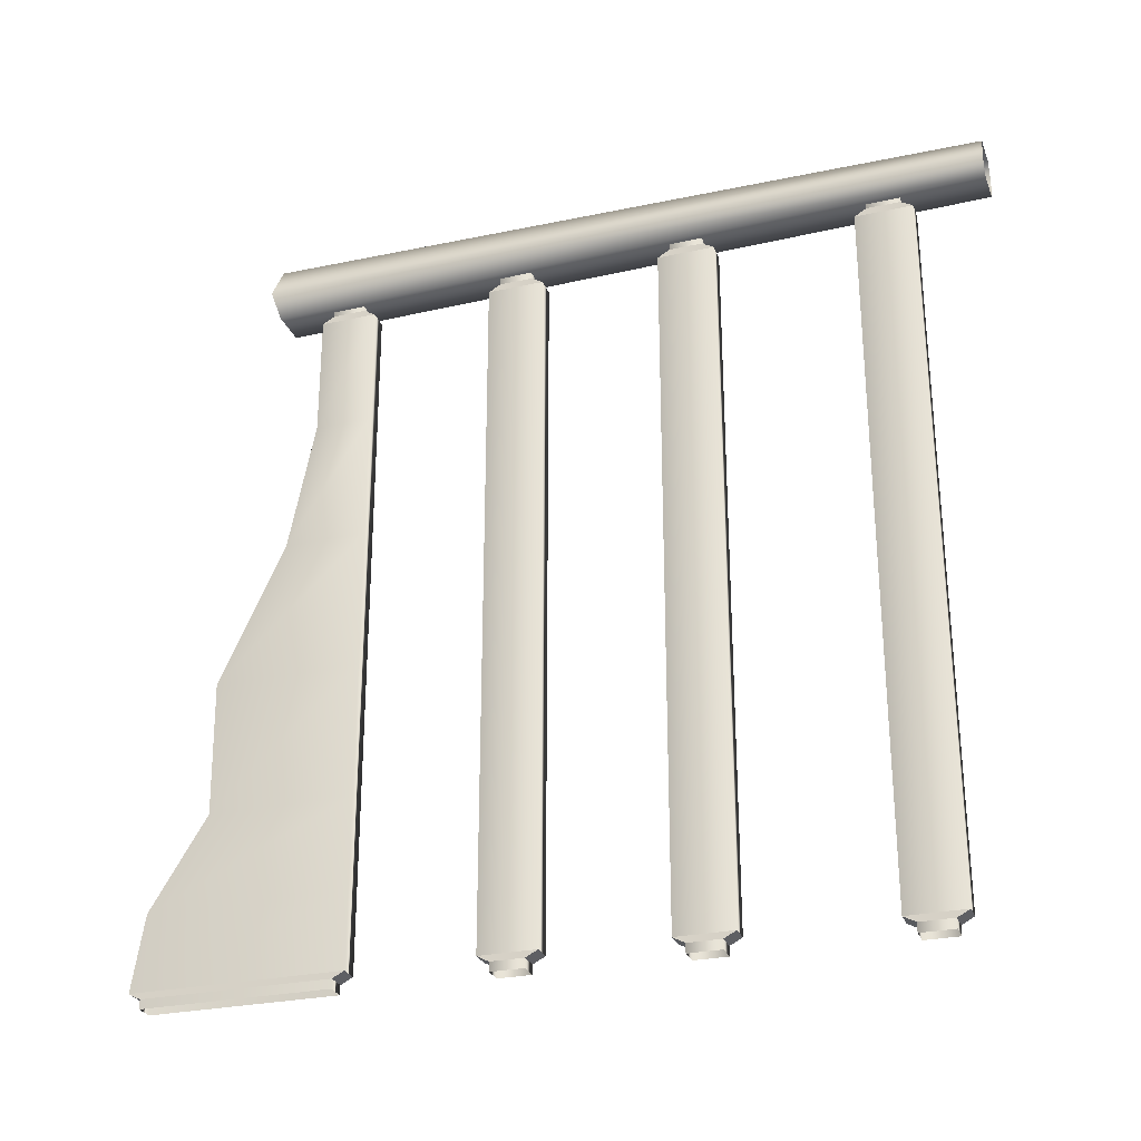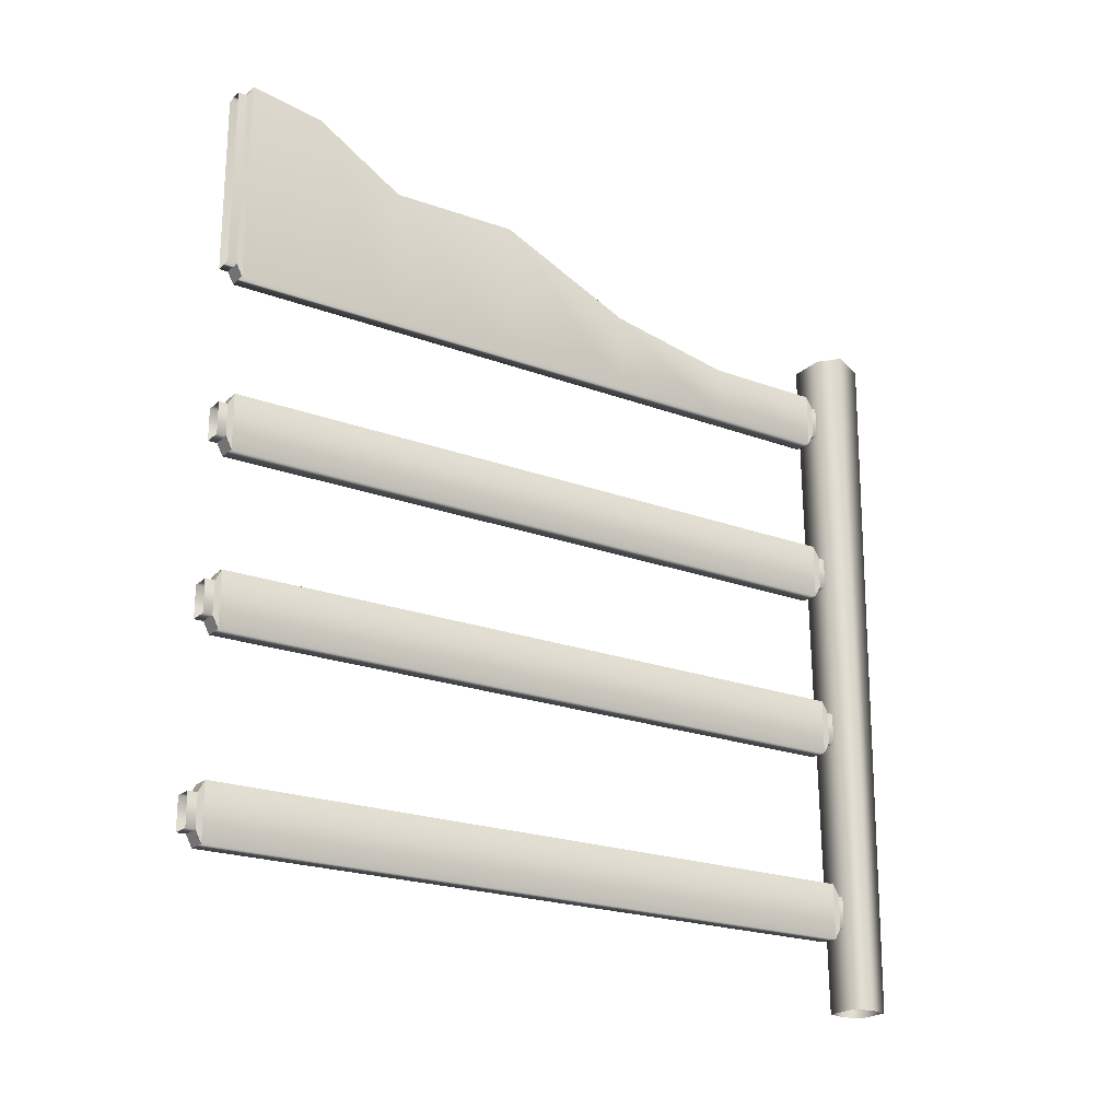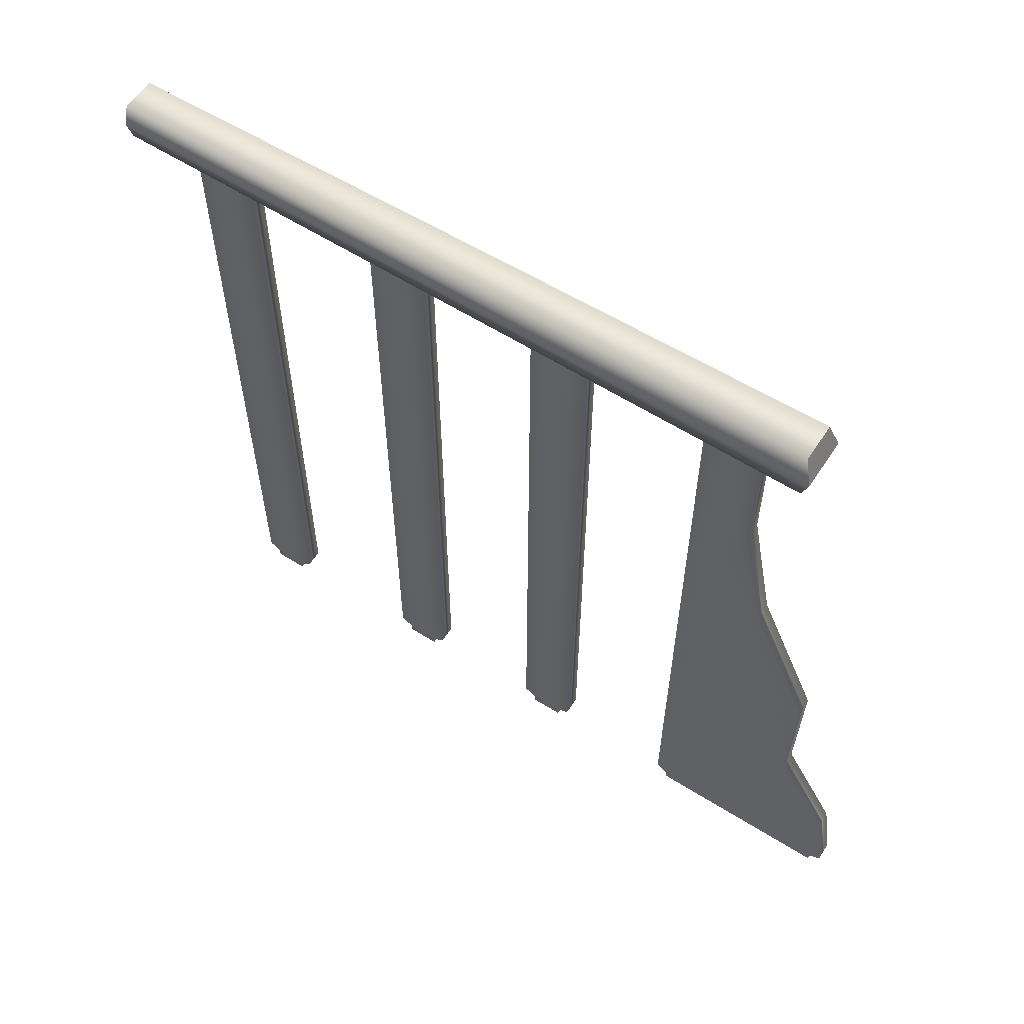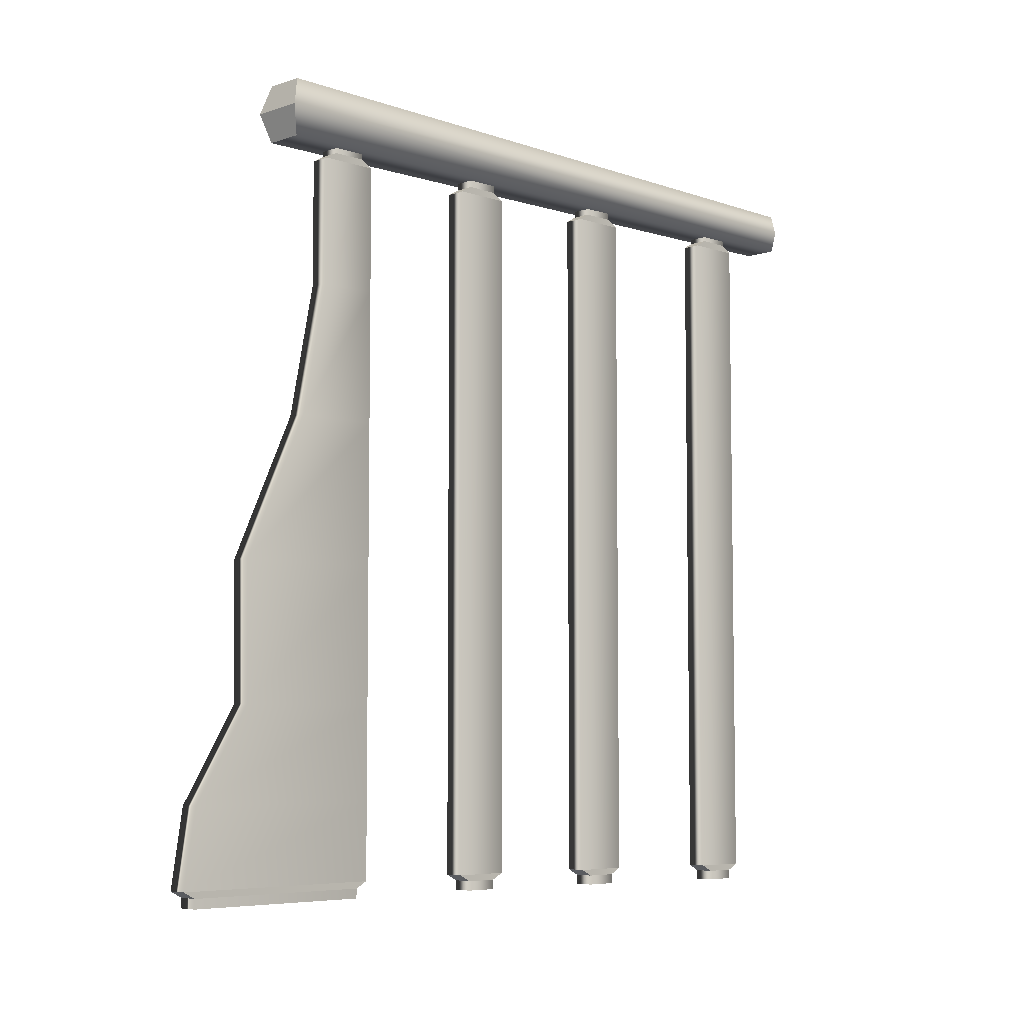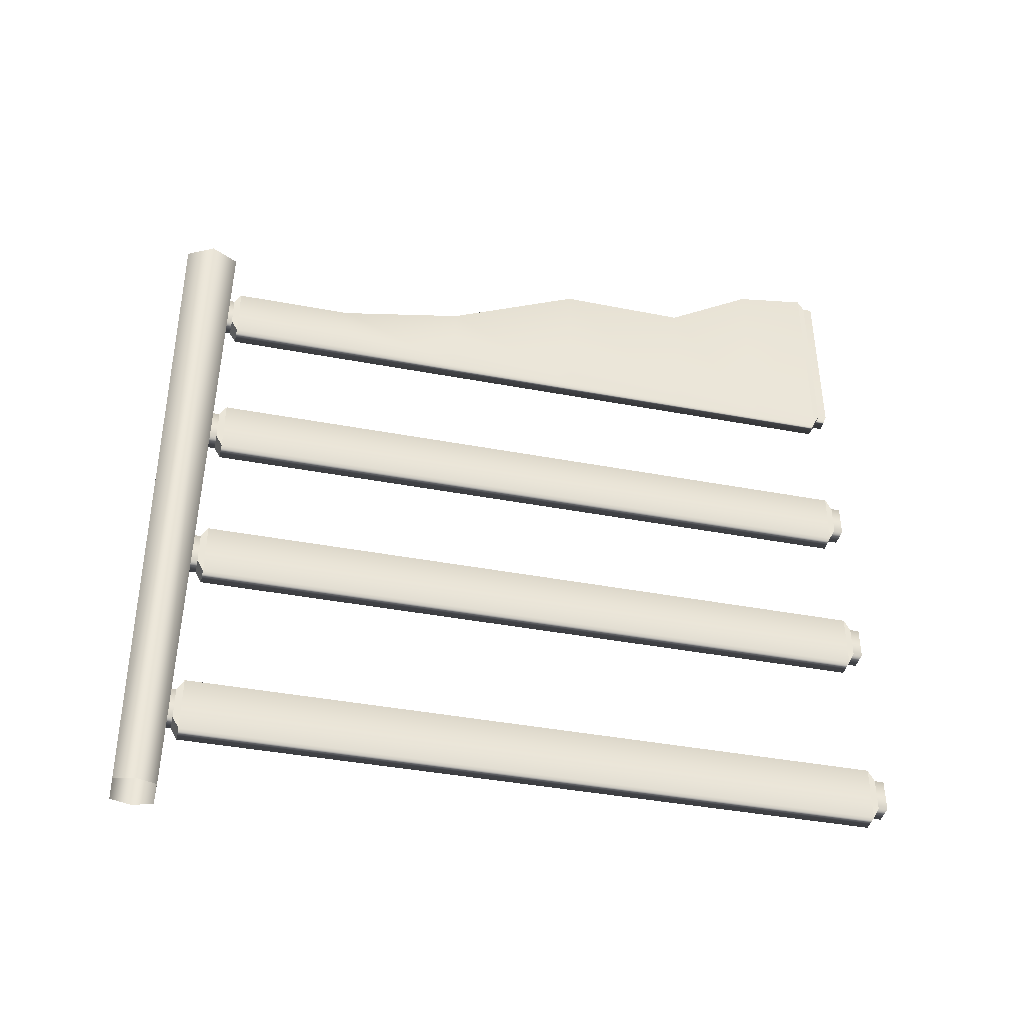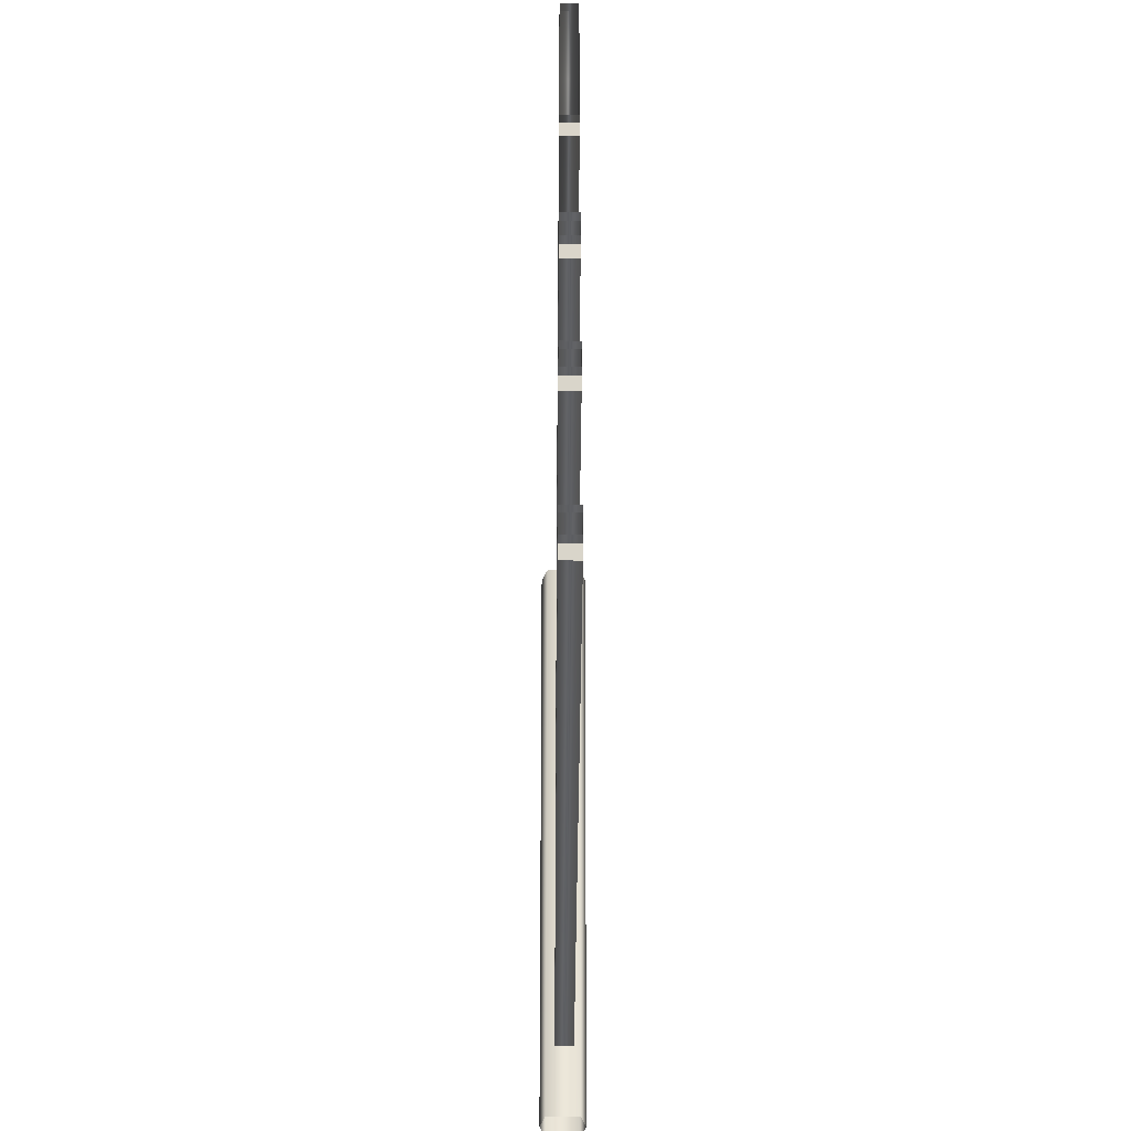
<metadata>
{"format":"obj","ext":"obj","renderer":"f3d","projection":"perspective","resolution":1024,"background":"white","views":[{"elev":-27.7,"azim":-71.4,"up":"+Z"},{"elev":-21.8,"azim":-123.2,"up":"+Y"},{"elev":58.9,"azim":122.9,"up":"+Z"},{"elev":-6.1,"azim":-135.0,"up":"+Z"},{"elev":-41.5,"azim":77.2,"up":"+Y"},{"elev":-43.3,"azim":179.6,"up":"+Y"}]}
</metadata>
<code>
g default
v -3.348 0 4.024
v 3.348 0 4.024
v -3.704 141.2 5.419
v 3.704 141.2 5.419
v -3.704 141.2 -5.419
v 3.704 141.2 -5.419
v -3.348 0 -4.024
v 3.348 0 -4.024
v -5.099 142.9 -1e-06
v 5.099 142.9 -1e-06
v 4.504 0 -1e-06
v -4.504 0 -1e-06
v -2.108 52.08 -7.185
v 1.682 52.08 -7.185
v 1.682 63.14 -7.185
v -2.108 63.14 -7.185
v 1.682 63.14 -142.5
v 1.682 52.08 -142.5
v -2.108 52.08 -142.5
v -2.108 63.14 -142.5
v -2.108 54.41 -5.847
v 1.682 54.41 -5.847
v 1.682 54.41 -4.24
v -2.108 54.41 -4.24
v -2.108 60.82 -4.24
v 1.682 60.82 -4.24
v 1.682 60.82 -5.847
v -2.108 60.82 -5.847
v -2.108 54.41 -145.6
v 1.682 54.41 -145.6
v 1.682 54.41 -143.7
v -2.108 54.41 -143.7
v 1.682 60.82 -145.6
v 1.682 60.82 -143.7
v -2.108 60.82 -143.7
v -2.108 60.82 -145.6
v -2.108 13.85 -6.508
v 1.682 13.85 -6.508
v 1.682 24.91 -6.508
v -2.108 24.91 -6.508
v 1.682 24.91 -143.2
v 1.682 13.85 -143.2
v -2.108 13.85 -143.2
v -2.108 24.91 -143.2
v -2.108 16.18 -5.157
v 1.682 16.18 -5.157
v 1.682 16.18 -3.534
v -2.108 16.18 -3.534
v -2.108 22.58 -3.534
v 1.682 22.58 -3.534
v 1.682 22.58 -5.157
v -2.108 22.58 -5.157
v -2.108 16.18 -146.3
v 1.682 16.18 -146.3
v 1.682 16.18 -144.4
v -2.108 16.18 -144.4
v 1.682 22.58 -146.3
v 1.682 22.58 -144.4
v -2.108 22.58 -144.4
v -2.108 22.58 -146.3
v -2.108 86.38 -7.627
v 1.682 86.38 -7.627
v 1.682 97.44 -7.627
v -2.108 97.44 -7.627
v 1.682 97.44 -142.1
v 1.682 86.38 -142.1
v -2.108 86.38 -142.1
v -2.108 97.44 -142.1
v -2.108 88.71 -6.298
v 1.682 88.71 -6.298
v 1.682 88.71 -4.701
v -2.108 88.71 -4.701
v -2.108 95.11 -4.701
v 1.682 95.11 -4.701
v 1.682 95.11 -6.298
v -2.108 95.11 -6.298
v -2.108 88.71 -145.1
v 1.682 88.71 -145.1
v 1.682 88.71 -143.3
v -2.108 88.71 -143.3
v 1.682 95.11 -145.1
v 1.682 95.11 -143.3
v -2.108 95.11 -143.3
v -2.108 95.11 -145.1
v -2.108 121.5 -7.627
v 1.682 121.5 -7.627
v 1.682 132.6 -7.627
v -2.108 132.6 -7.627
v 1.682 162.8 -142.1
v 1.682 121.5 -142.1
v -2.108 121.5 -142.1
v -2.108 162.8 -142.1
v -2.108 123.9 -6.298
v 1.682 123.9 -6.298
v 1.682 123.9 -4.701
v -2.108 123.9 -4.701
v -2.108 130.3 -4.701
v 1.682 130.3 -4.701
v 1.682 130.3 -6.298
v -2.108 130.3 -6.298
v -2.108 123.9 -145.1
v 1.682 123.9 -145.1
v 1.682 123.9 -143.3
v -2.108 123.9 -143.3
v 1.682 160.5 -145.1
v 1.682 160.5 -143.3
v -2.108 160.5 -143.3
v -2.108 160.5 -145.1
v 1.682 132.6 -31.6
v 1.682 121.5 -31.6
v -2.108 121.5 -31.6
v -2.108 132.6 -31.6
v 1.682 121.5 -56.78
v 1.682 137.6 -56.78
v -2.108 137.6 -56.78
v -2.108 121.5 -56.78
v 1.682 121.5 -84.01
v 1.682 150.1 -84.01
v -2.108 150.1 -84.01
v -2.108 121.5 -84.01
v 1.682 121.5 -109.8
v 1.682 149.6 -109.8
v -2.108 149.6 -109.8
v -2.108 121.5 -109.8
v 1.682 121.5 -127.6
v 1.682 160.5 -127.6
v -2.108 160.5 -127.6
v -2.108 121.5 -127.6
g Fence_PreArchway
f 3 1 2 4
f 5 9 10 6
f 8 7 5 6
f 10 11 8 6
f 7 12 9 5
f 9 3 4 10
f 2 11 10 4
f 9 12 1 3
f 21 22 23 24
f 25 26 27 28
f 22 27 26 23
f 24 25 28 21
f 29 30 31 32
f 30 33 34 31
f 35 34 33 36
f 32 35 36 29
f 14 13 19 18
f 17 15 14 18
f 20 16 15 17
f 13 16 20 19
f 13 14 22 21
f 15 16 28 27
f 14 15 27 22
f 16 13 21 28
f 18 19 32 31
f 17 18 31 34
f 20 17 34 35
f 19 20 35 32
f 45 46 47 48
f 49 50 51 52
f 46 51 50 47
f 48 49 52 45
f 53 54 55 56
f 54 57 58 55
f 59 58 57 60
f 56 59 60 53
f 38 37 43 42
f 41 39 38 42
f 44 40 39 41
f 37 40 44 43
f 37 38 46 45
f 39 40 52 51
f 38 39 51 46
f 40 37 45 52
f 42 43 56 55
f 41 42 55 58
f 44 41 58 59
f 43 44 59 56
f 69 70 71 72
f 73 74 75 76
f 70 75 74 71
f 72 73 76 69
f 77 78 79 80
f 78 81 82 79
f 83 82 81 84
f 80 83 84 77
f 62 61 67 66
f 65 63 62 66
f 68 64 63 65
f 61 64 68 67
f 61 62 70 69
f 63 64 76 75
f 62 63 75 70
f 64 61 69 76
f 66 67 80 79
f 65 66 79 82
f 68 65 82 83
f 67 68 83 80
f 93 94 95 96
f 97 98 99 100
f 94 99 98 95
f 96 97 100 93
f 101 102 103 104
f 102 105 106 103
f 107 106 105 108
f 104 107 108 101
f 110 111 116 113
f 113 114 109 110
f 114 115 112 109
f 111 112 115 116
f 85 86 94 93
f 87 88 100 99
f 86 87 99 94
f 88 85 93 100
f 90 91 104 103
f 89 90 103 106
f 92 89 106 107
f 91 92 107 104
f 110 109 87 86
f 86 85 111 110
f 85 88 112 111
f 109 112 88 87
f 117 118 114 113
f 118 119 115 114
f 116 115 119 120
f 113 116 120 117
f 121 122 118 117
f 122 123 119 118
f 120 119 123 124
f 117 120 124 121
f 125 126 122 121
f 126 127 123 122
f 124 123 127 128
f 121 124 128 125
f 89 126 125 90
f 92 127 126 89
f 128 127 92 91
f 125 128 91 90

</code>
